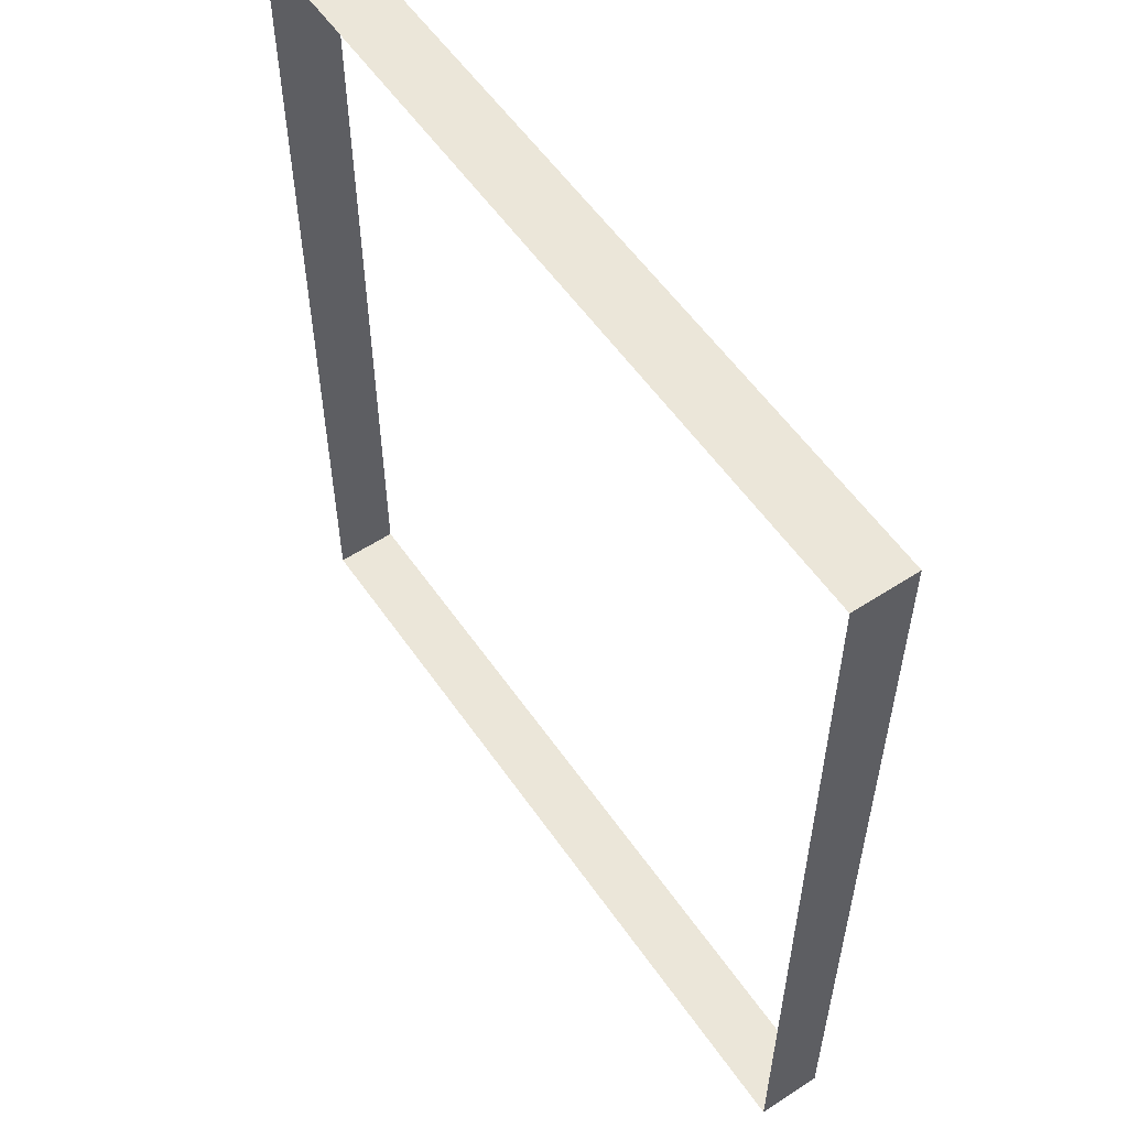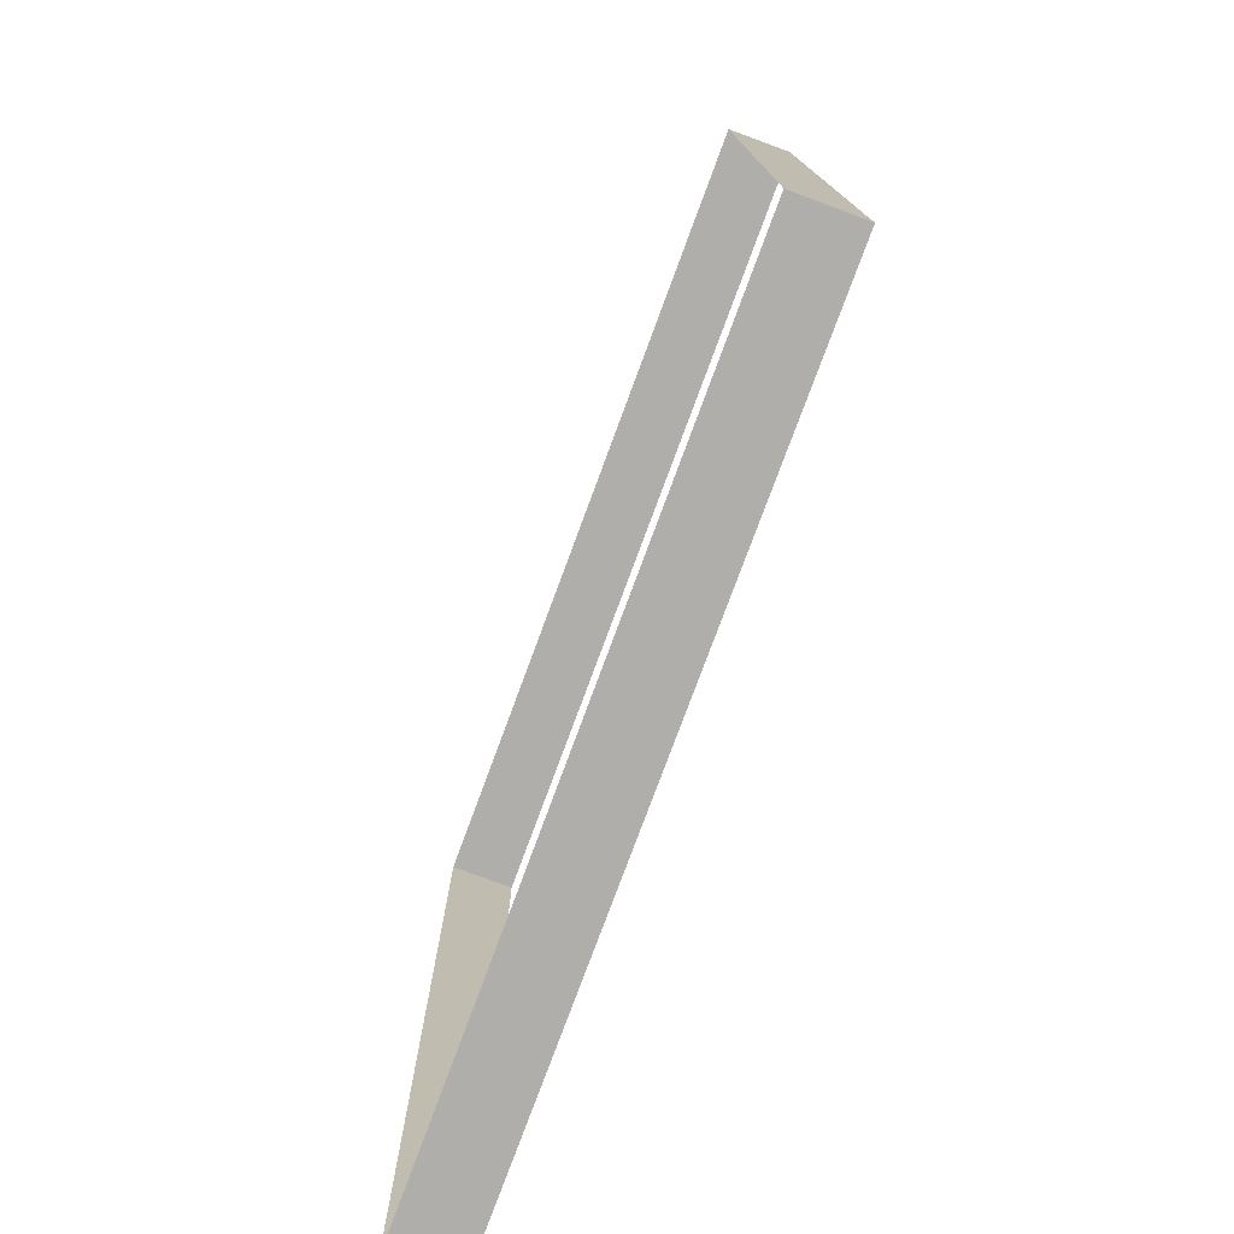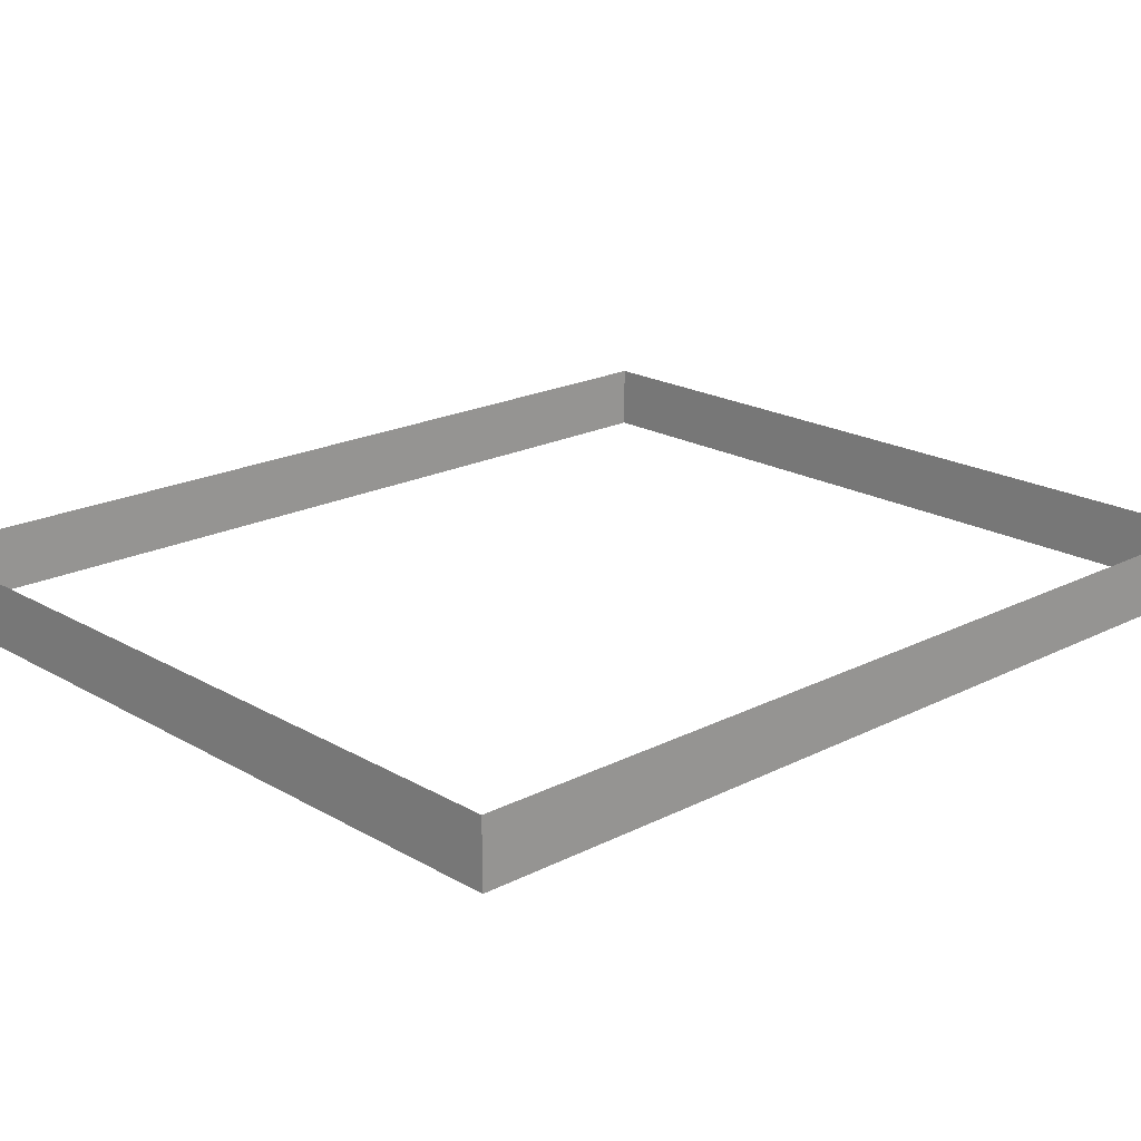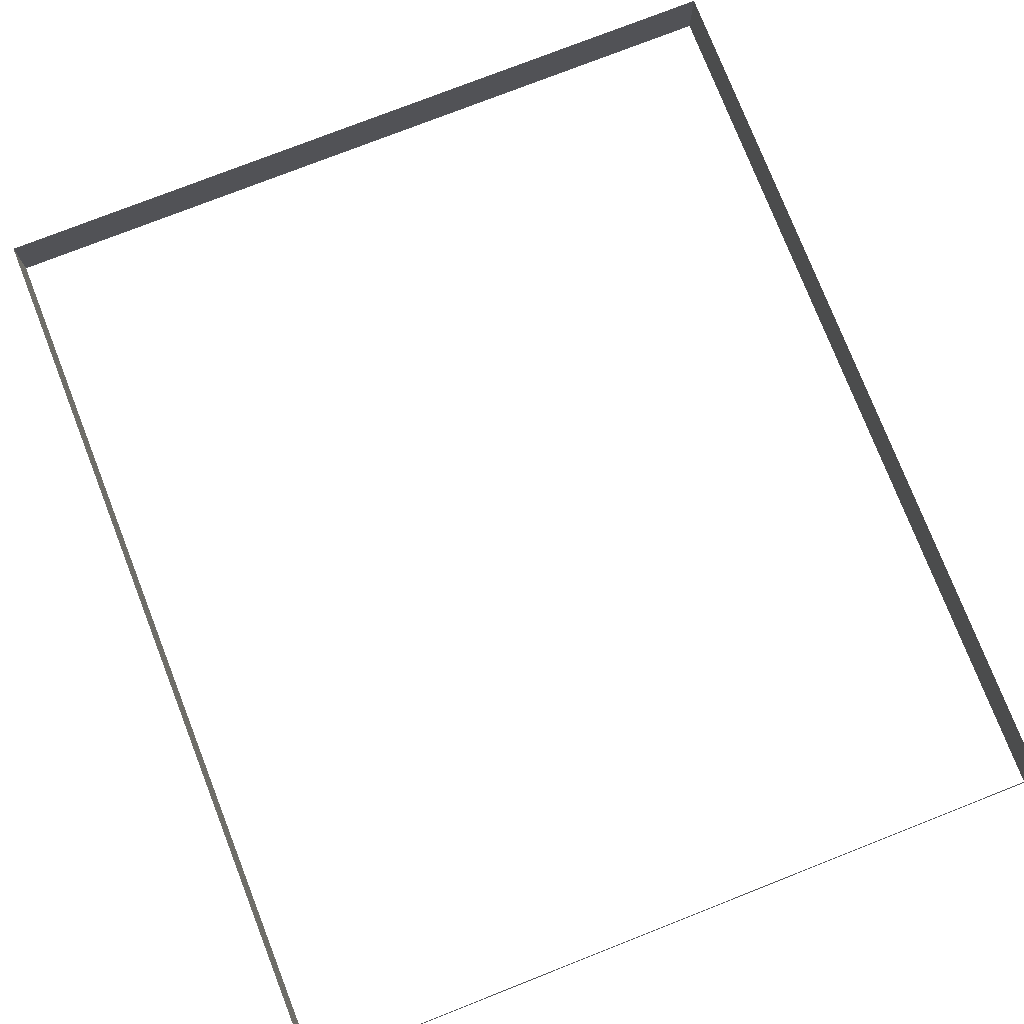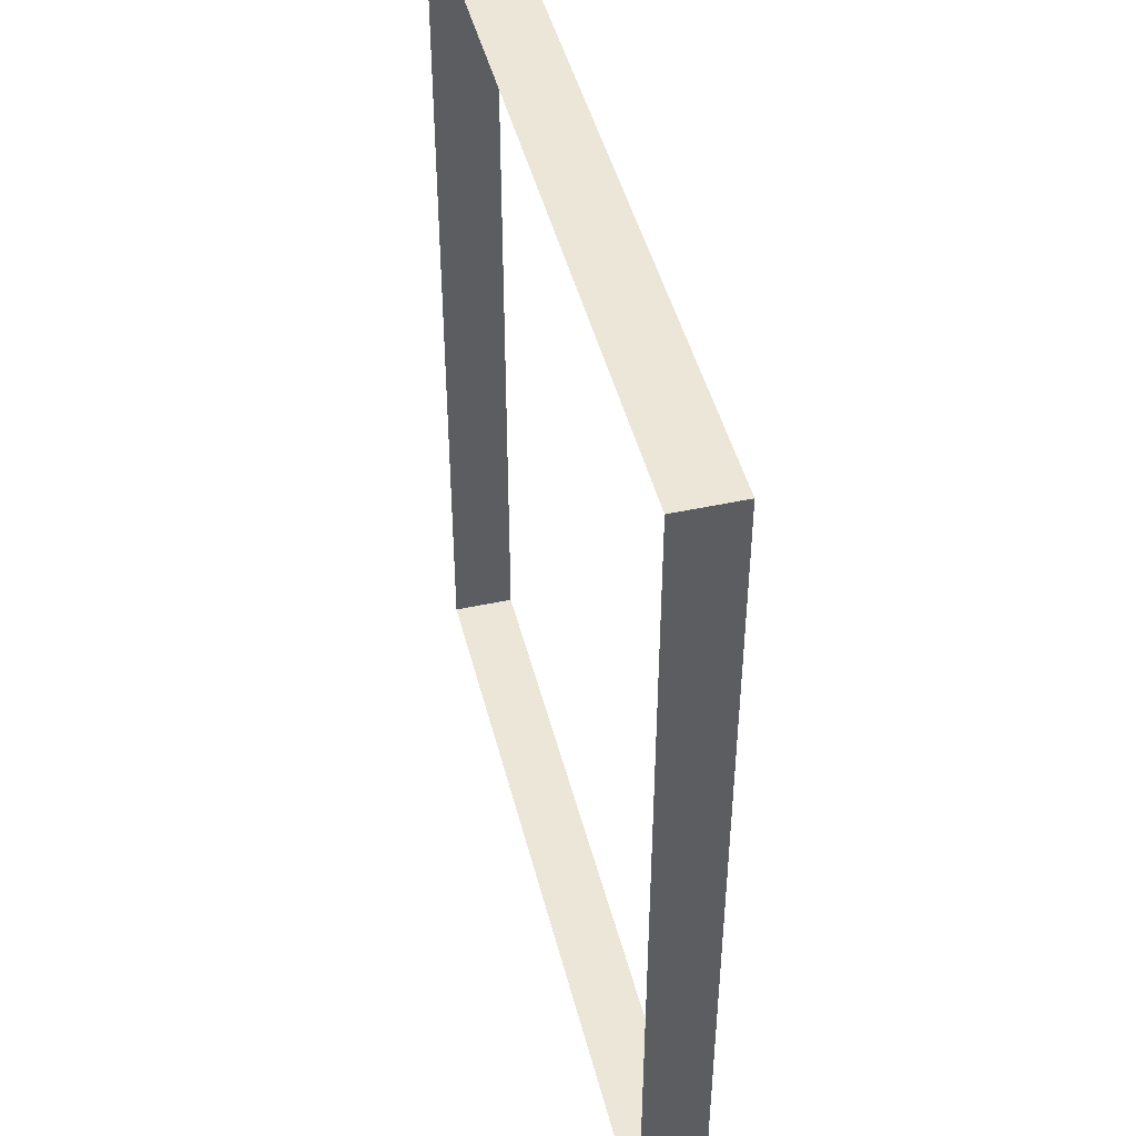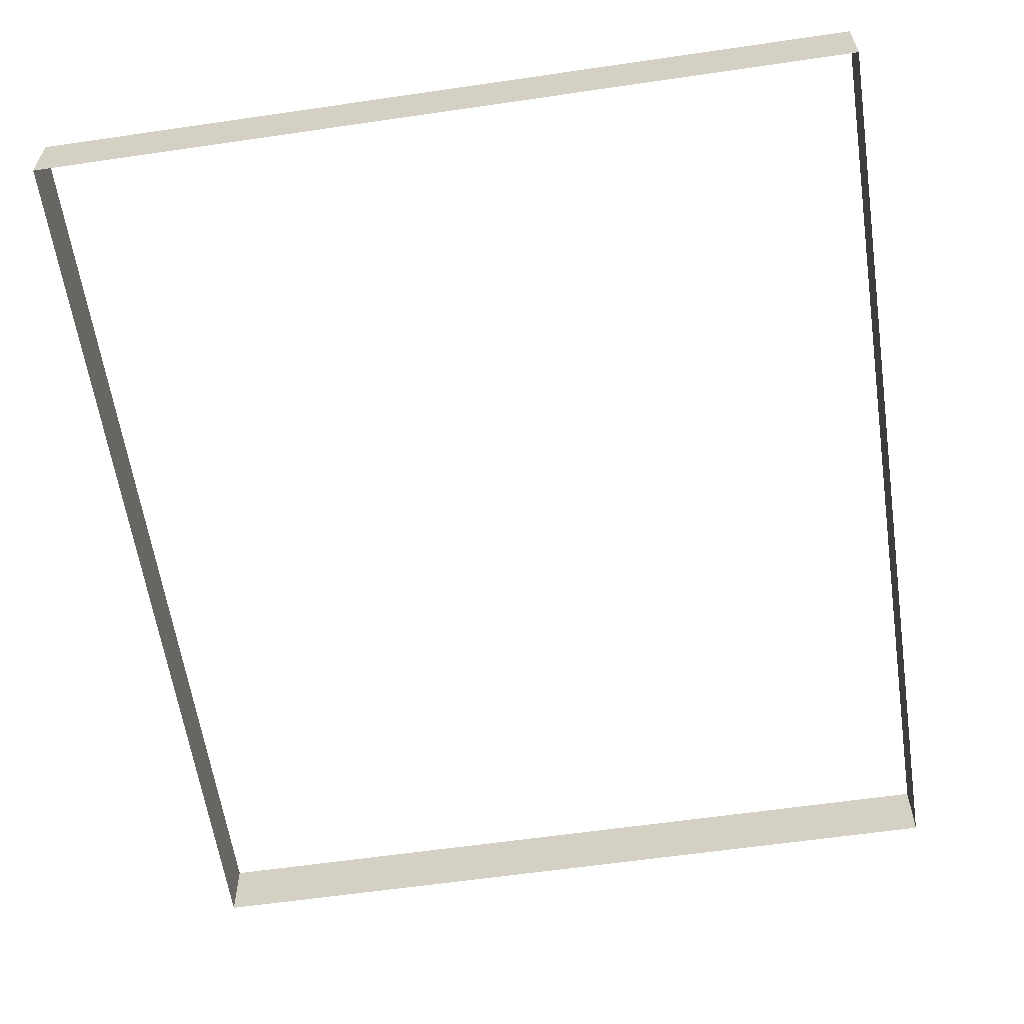
<metadata>
{"format":"obj","ext":"obj","renderer":"f3d","projection":"perspective","resolution":1024,"background":"white","views":[{"elev":56.5,"azim":55.7,"up":"+Y"},{"elev":-77.8,"azim":69.7,"up":"+Y"},{"elev":19.9,"azim":46.8,"up":"+Z"},{"elev":77.1,"azim":158.6,"up":"+Z"},{"elev":46.1,"azim":-104.0,"up":"+Y"},{"elev":-60.2,"azim":-171.5,"up":"+Z"}]}
</metadata>
<code>
o 3dw.2c6493d31849c15a75f1efca97bee05a/Model/Sentry_Really_Big_Remote1/Sentry_Really_Big_Remote/mesh1/mesh1-geometry/material_2/component_23#mesh1-geometry
v 0.3982 -0.3851 0.03674
v 0.3982 -0.534 0.03674
v 0.3982 -0.3851 0.04701
v 0.3982 -0.534 0.04701
v 0.3982 -0.3851 0.04701
v 0.3982 -0.534 0.03674
v 0.3982 -0.3851 0.03674
v 0.3982 -0.3851 0.04701
v 0.2699 -0.3851 0.03674
v 0.3982 -0.534 0.04701
v 0.3982 -0.534 0.03674
v 0.2699 -0.534 0.04701
v 0.2699 -0.3851 0.04701
v 0.2699 -0.3851 0.03674
v 0.3982 -0.3851 0.04701
v 0.2699 -0.534 0.03674
v 0.2699 -0.534 0.04701
v 0.3982 -0.534 0.03674
v 0.2699 -0.3851 0.04701
v 0.2699 -0.534 0.04701
v 0.2699 -0.3851 0.03674
v 0.2699 -0.534 0.03674
v 0.2699 -0.3851 0.03674
v 0.2699 -0.534 0.04701
v 0.3982 -0.3851 0.04701
v 0.3982 -0.534 0.03674
v 0.3982 -0.3851 0.03674
v 0.3982 -0.534 0.03674
v 0.3982 -0.3851 0.04701
v 0.3982 -0.534 0.04701
v 0.2699 -0.3851 0.03674
v 0.3982 -0.3851 0.04701
v 0.3982 -0.3851 0.03674
v 0.2699 -0.534 0.04701
v 0.3982 -0.534 0.03674
v 0.3982 -0.534 0.04701
v 0.3982 -0.3851 0.04701
v 0.2699 -0.3851 0.03674
v 0.2699 -0.3851 0.04701
v 0.3982 -0.534 0.03674
v 0.2699 -0.534 0.04701
v 0.2699 -0.534 0.03674
v 0.2699 -0.3851 0.03674
v 0.2699 -0.534 0.04701
v 0.2699 -0.3851 0.04701
v 0.2699 -0.534 0.04701
v 0.2699 -0.3851 0.03674
v 0.2699 -0.534 0.03674
f 1 2 3
f 4 5 6
f 7 8 9
f 10 11 12
f 13 14 15
f 16 17 18
f 19 20 21
f 22 23 24
f 25 26 27
f 28 29 30
f 31 32 33
f 34 35 36
f 37 38 39
f 40 41 42
f 43 44 45
f 46 47 48

</code>
